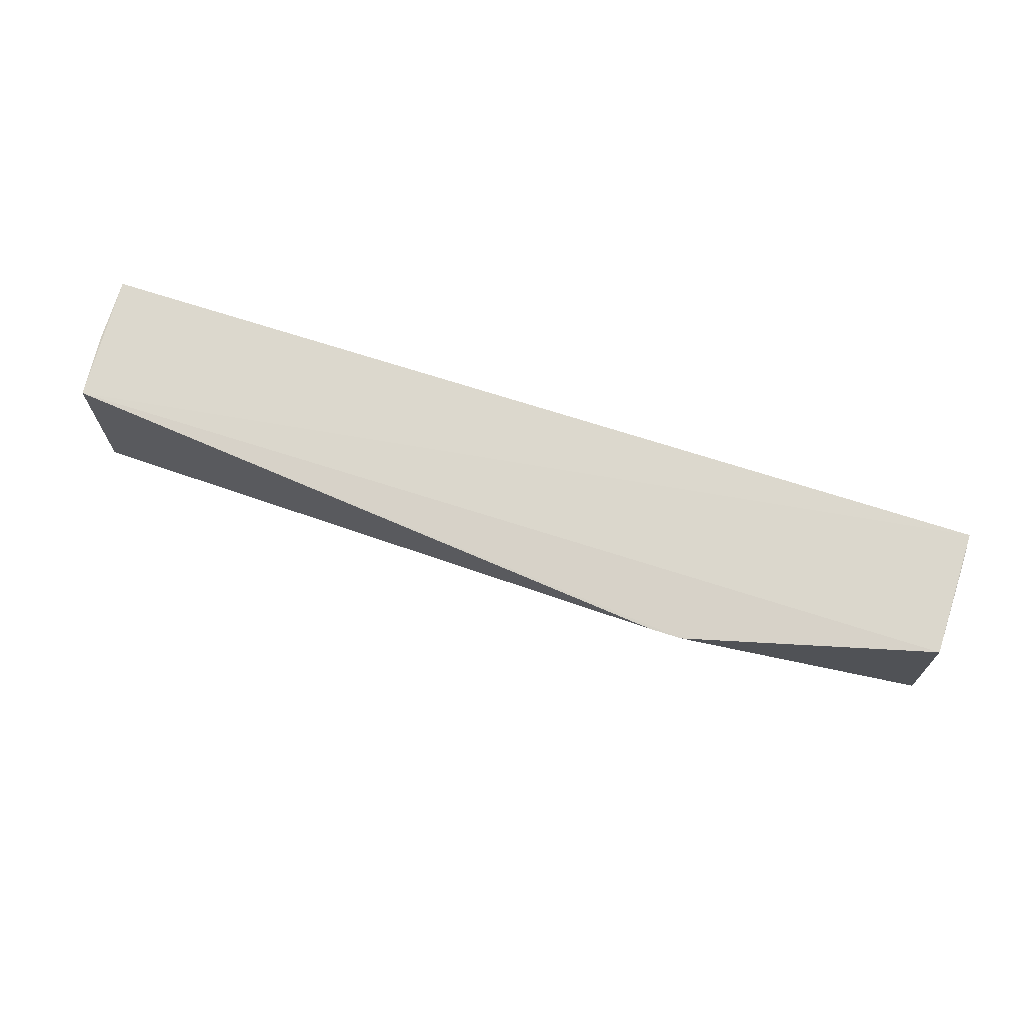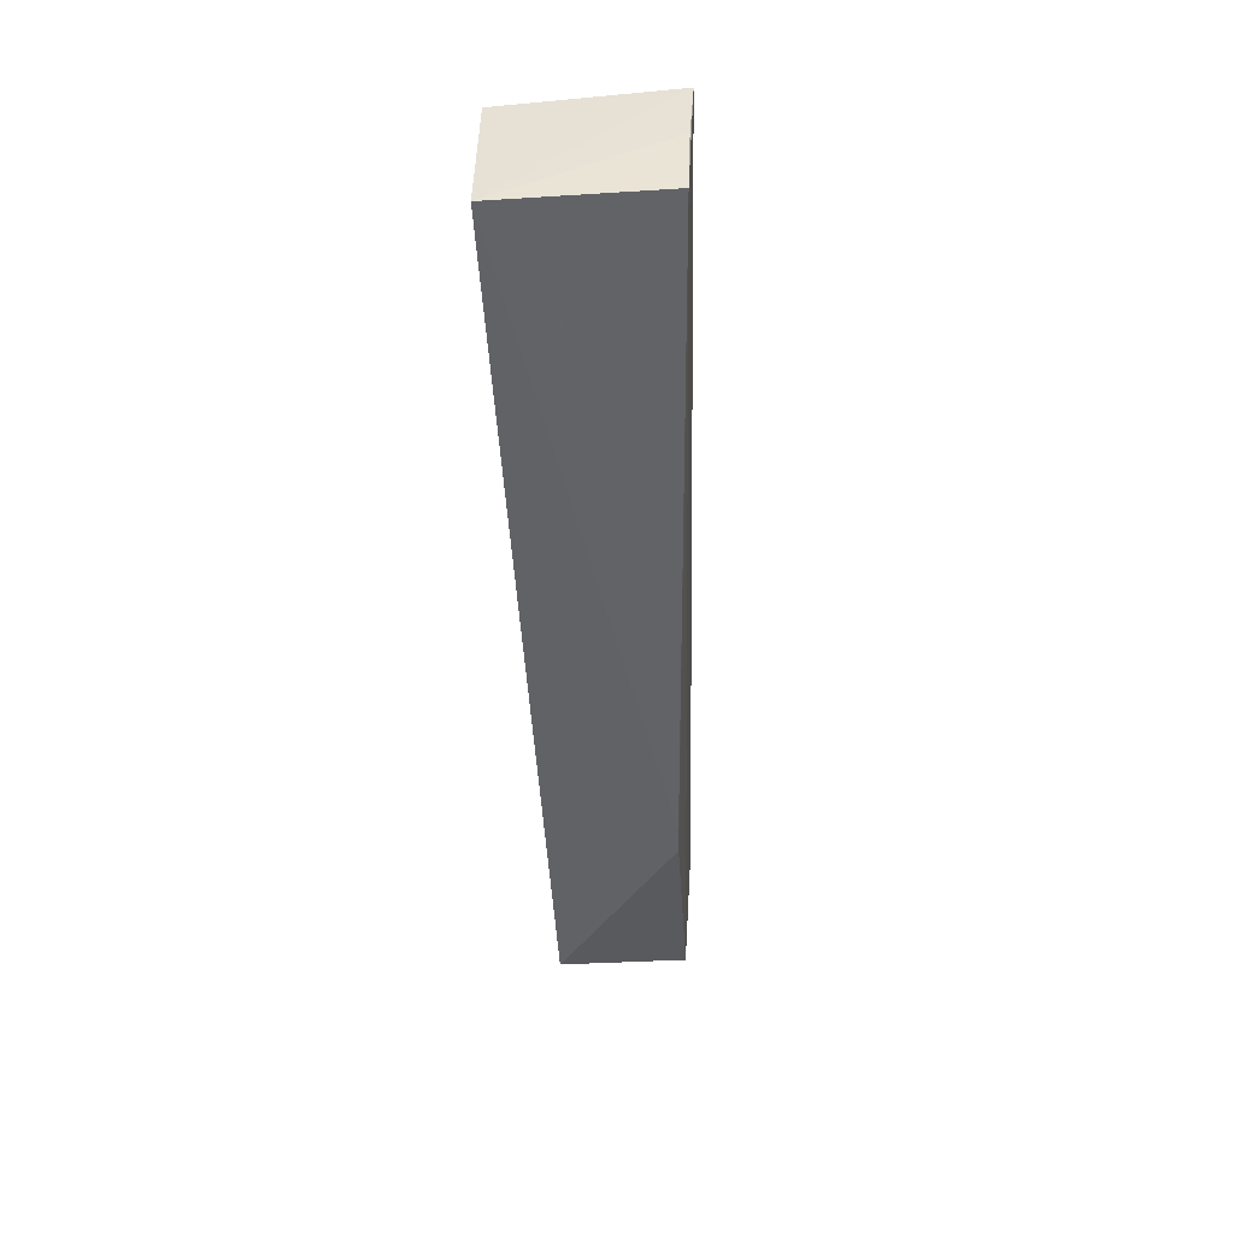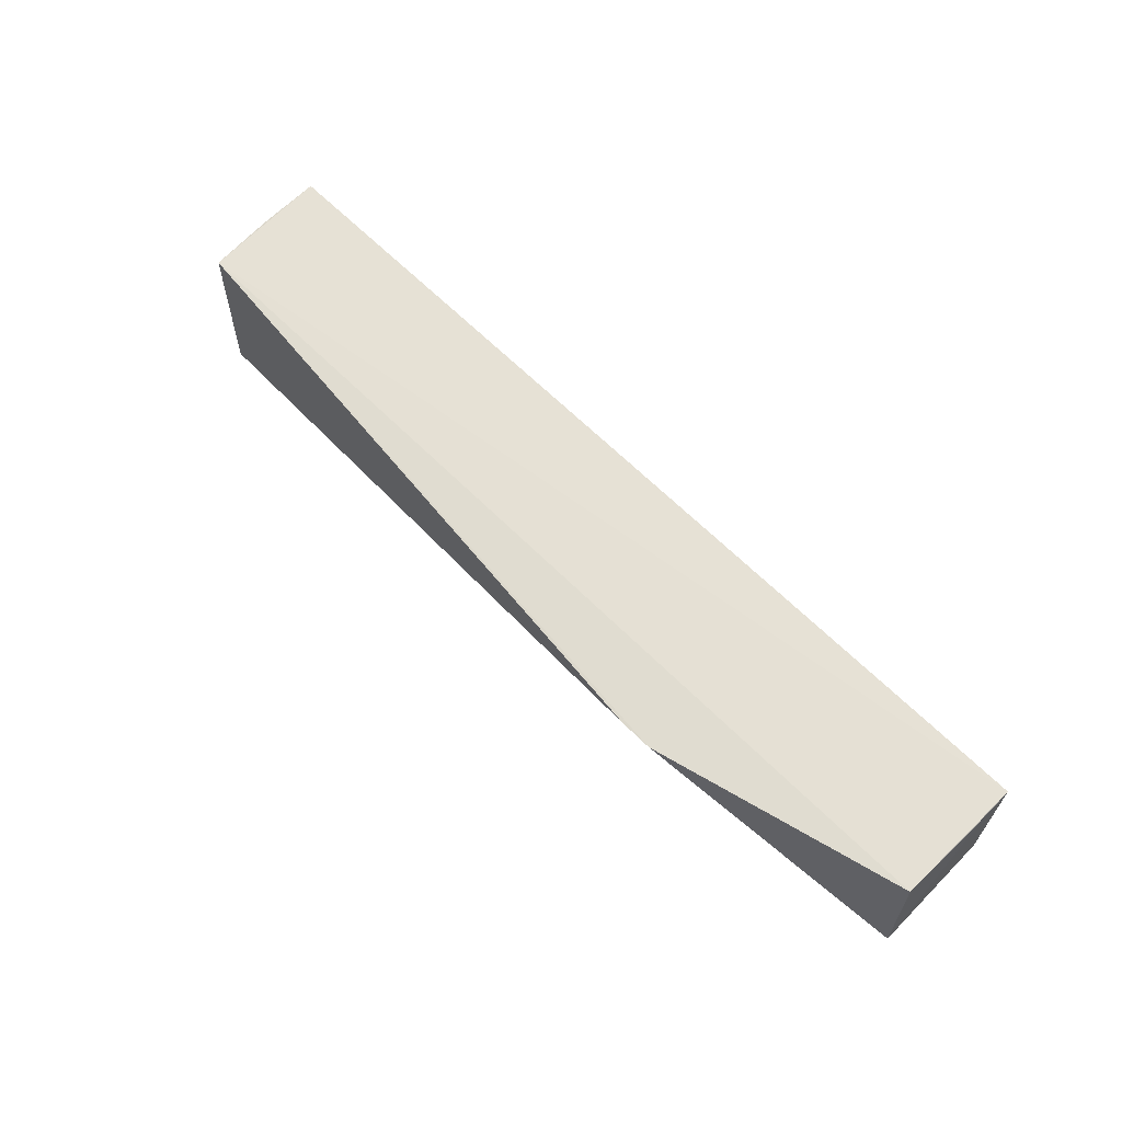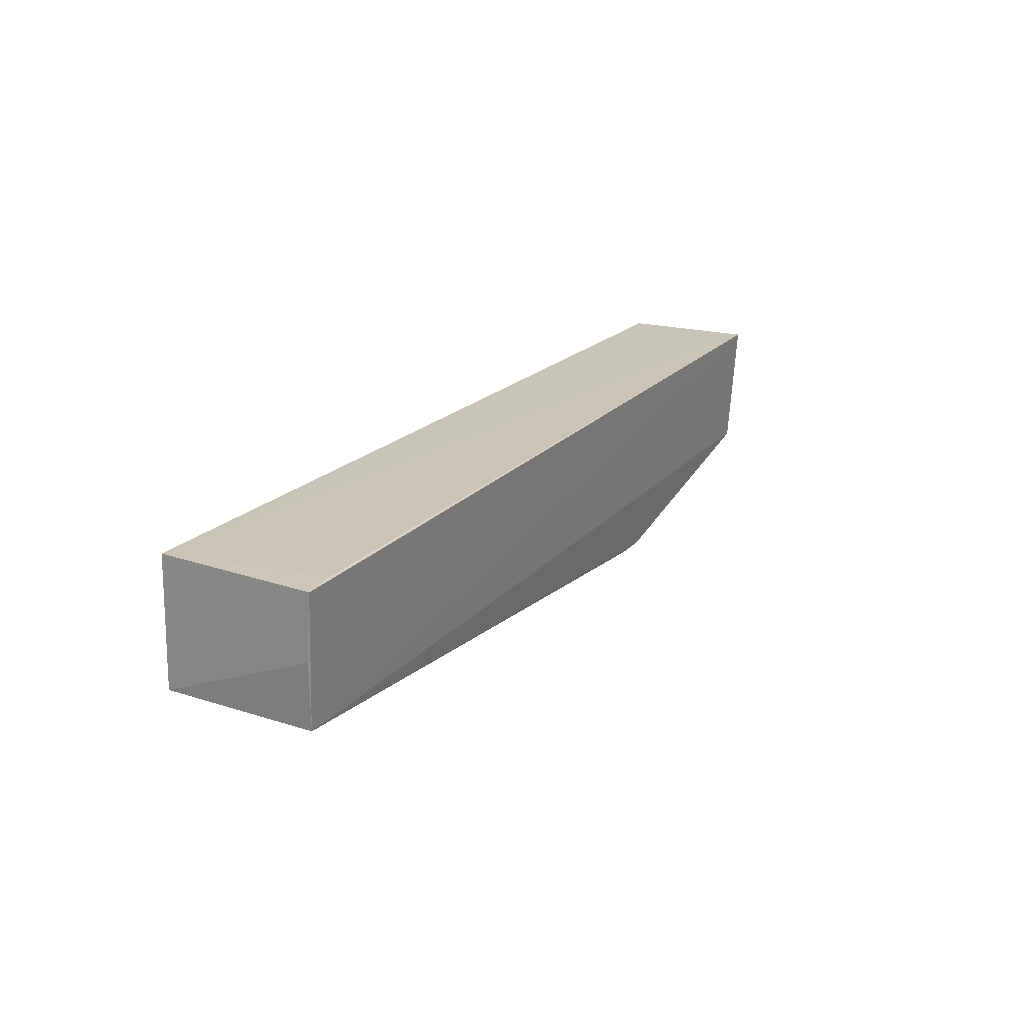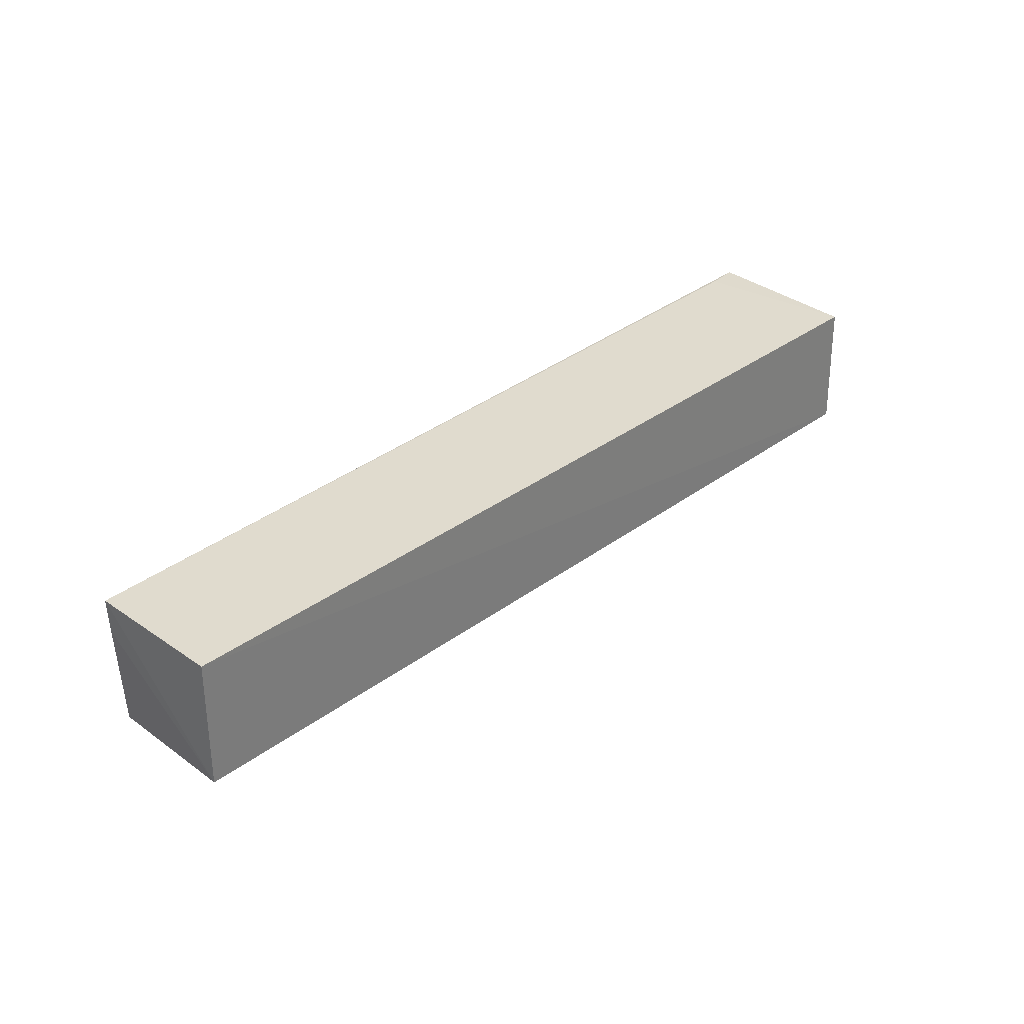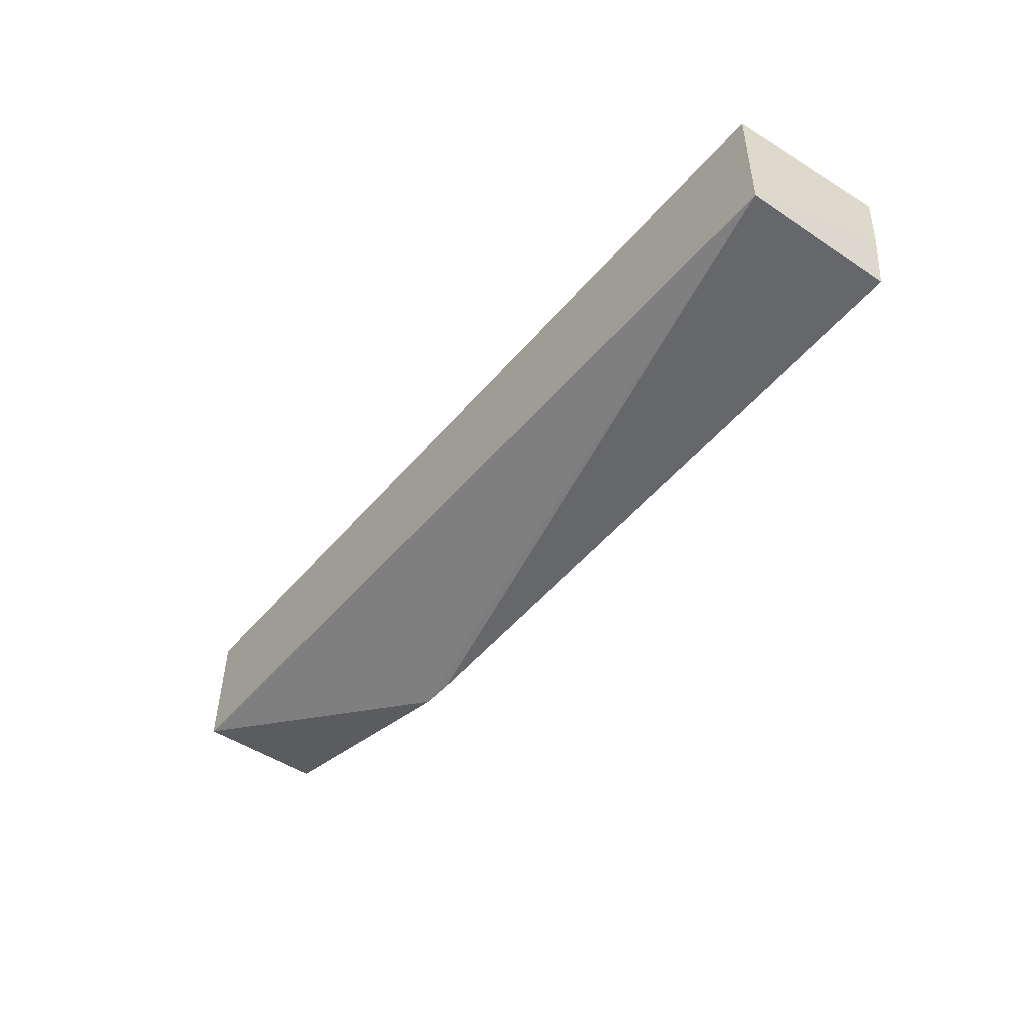
<metadata>
{"format":"obj","ext":"obj","renderer":"f3d","projection":"perspective","resolution":1024,"background":"white","views":[{"elev":69.3,"azim":17.1,"up":"+Z"},{"elev":-45.4,"azim":-86.6,"up":"+Y"},{"elev":60.9,"azim":45.2,"up":"+Z"},{"elev":20.4,"azim":-59.3,"up":"+Y"},{"elev":32.8,"azim":134.6,"up":"+Y"},{"elev":-47.7,"azim":-127.3,"up":"+Y"}]}
</metadata>
<code>
v 0.01685 -0.01913 0.01385
v 0.01666 -0.03159 0.01309
v 0.01647 -0.01935 0.0008049
v -0.07193 -0.01932 0.001674
v -0.07258 -0.01917 0.01723
v -0.07206 -0.03173 0.001468
v 0.01665 -0.03163 0.0007088
v -0.07215 -0.0316 0.01655
v -0.06929 -0.0191 0.01681
v 0.01686 -0.02218 0.01361
v -0.007745 -0.03766 0.01322
v -0.07258 -0.02528 0.01681
v -0.0108 -0.03766 0.01333
f 1 3 4
f 6 4 3
f 6 5 4
f 7 3 1
f 7 6 3
f 8 2 1
f 8 1 5
f 9 5 1
f 9 1 4
f 9 4 5
f 10 7 1
f 10 1 2
f 10 2 7
f 11 7 2
f 11 6 7
f 11 2 8
f 12 8 5
f 12 5 6
f 12 6 8
f 13 11 8
f 13 8 6
f 13 6 11

</code>
